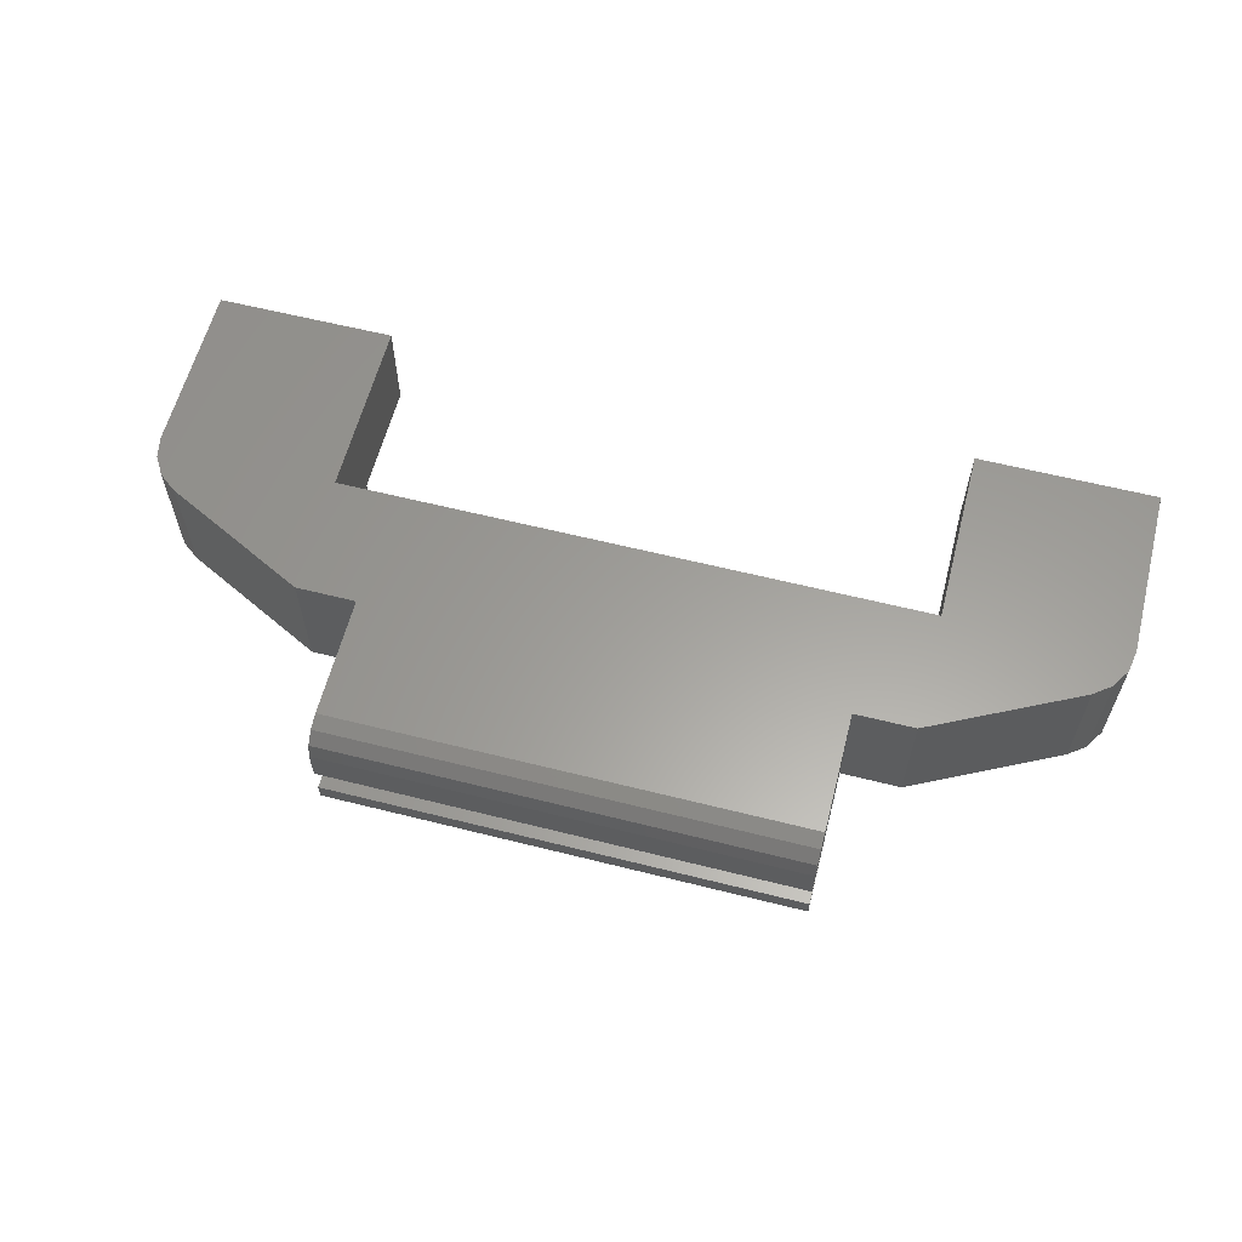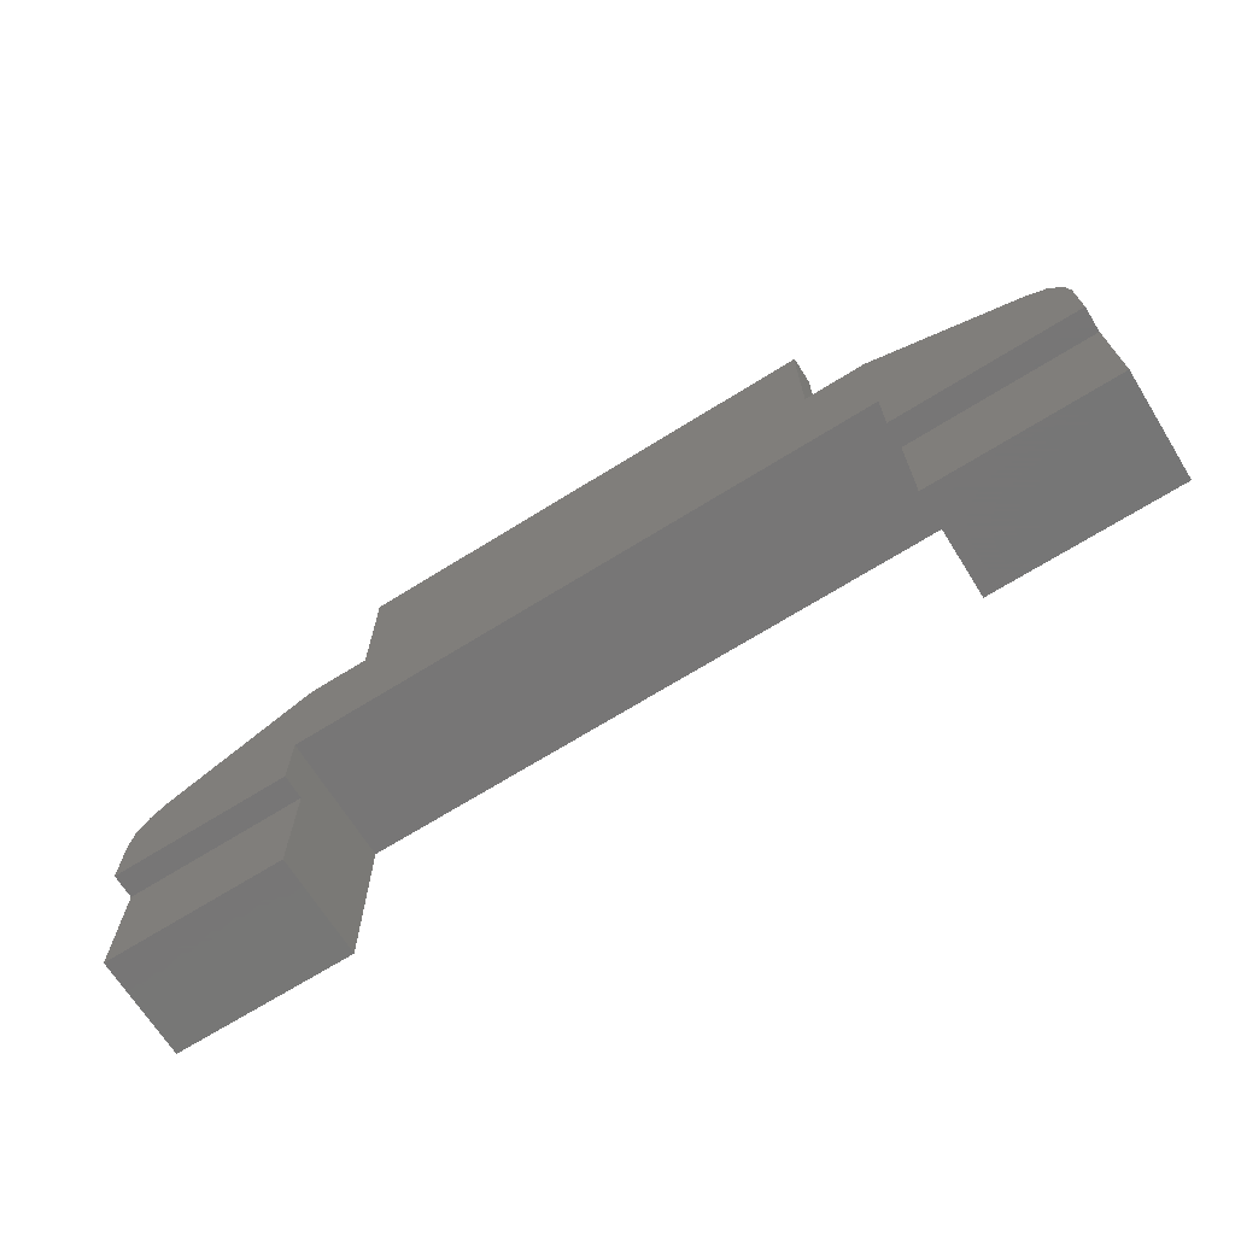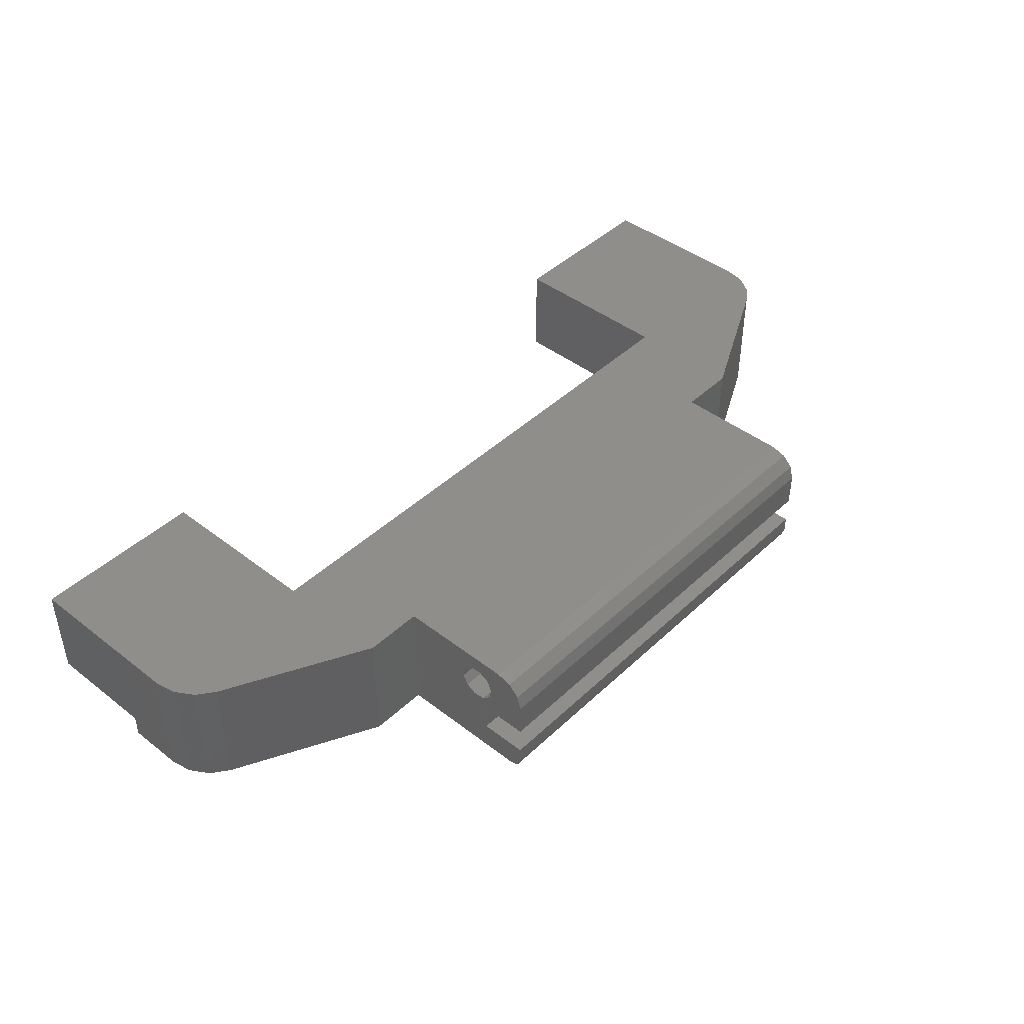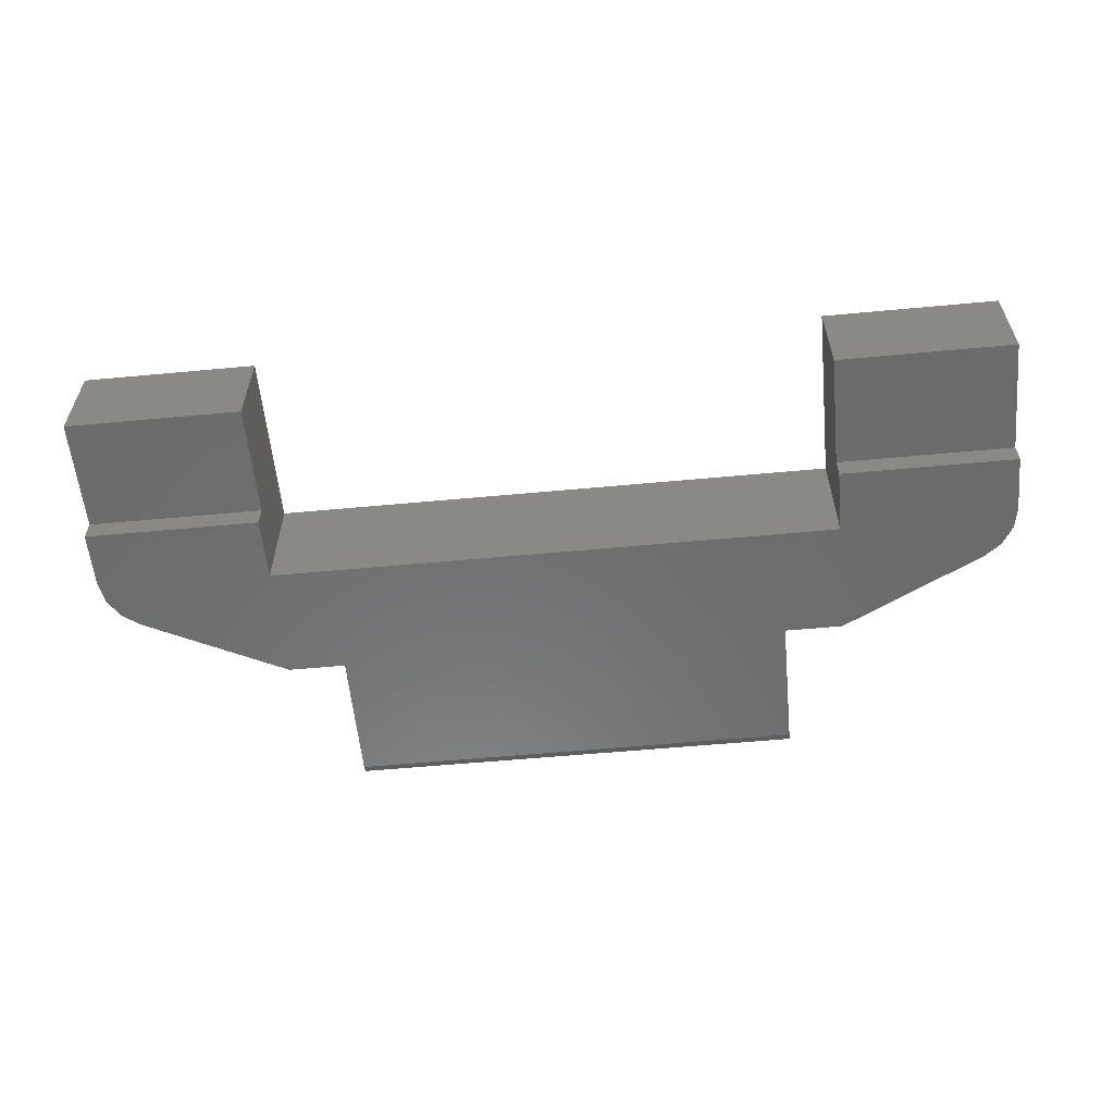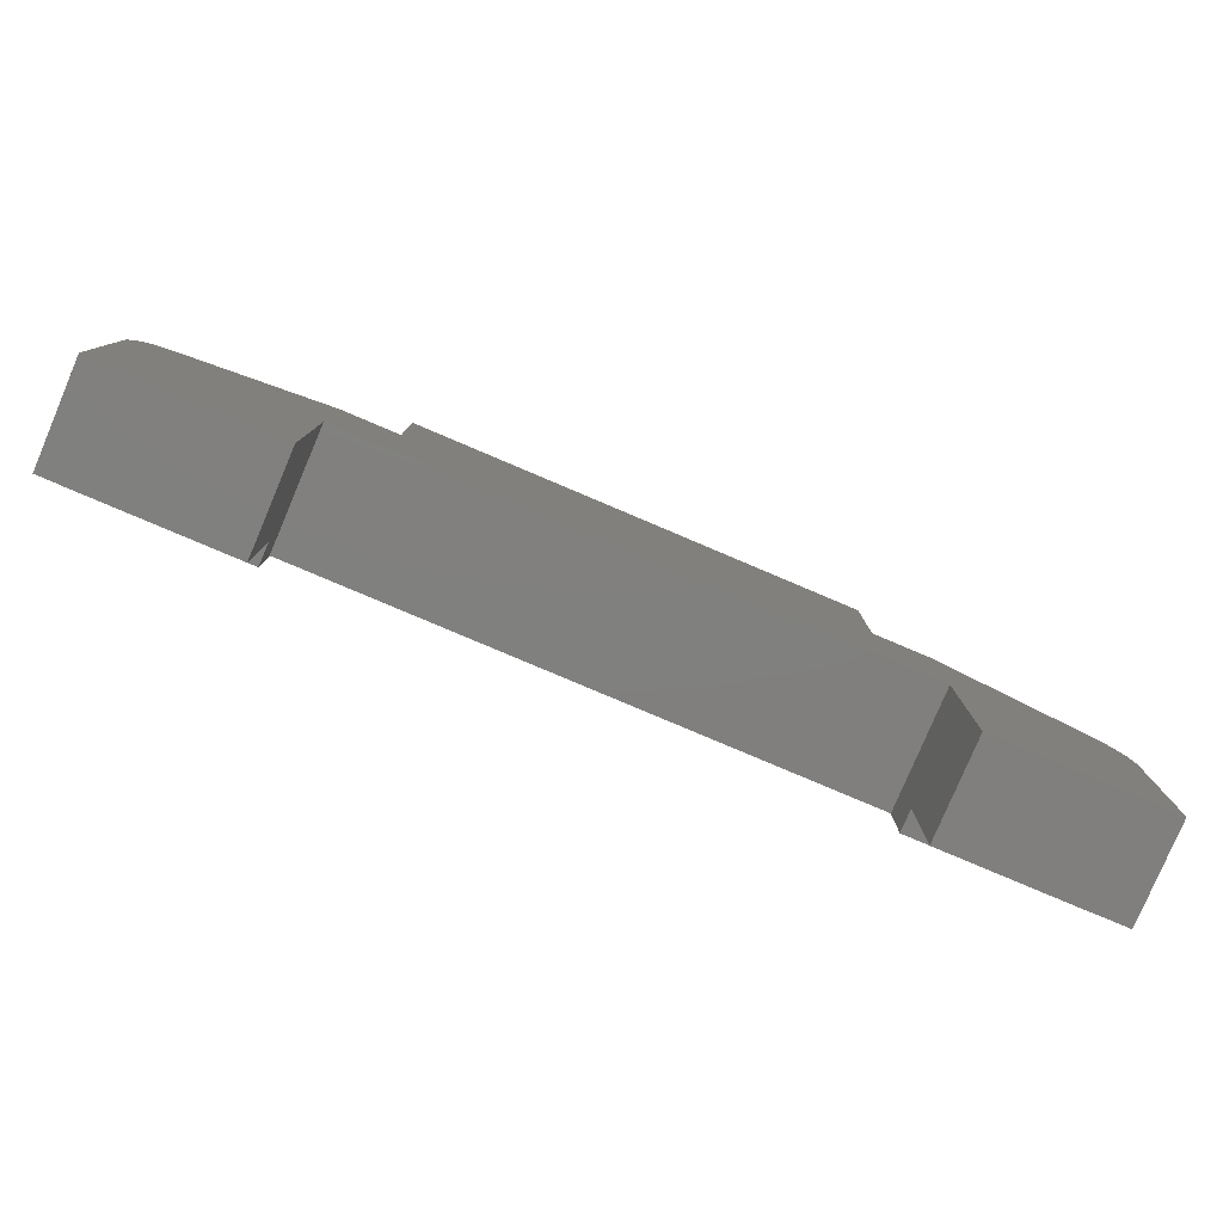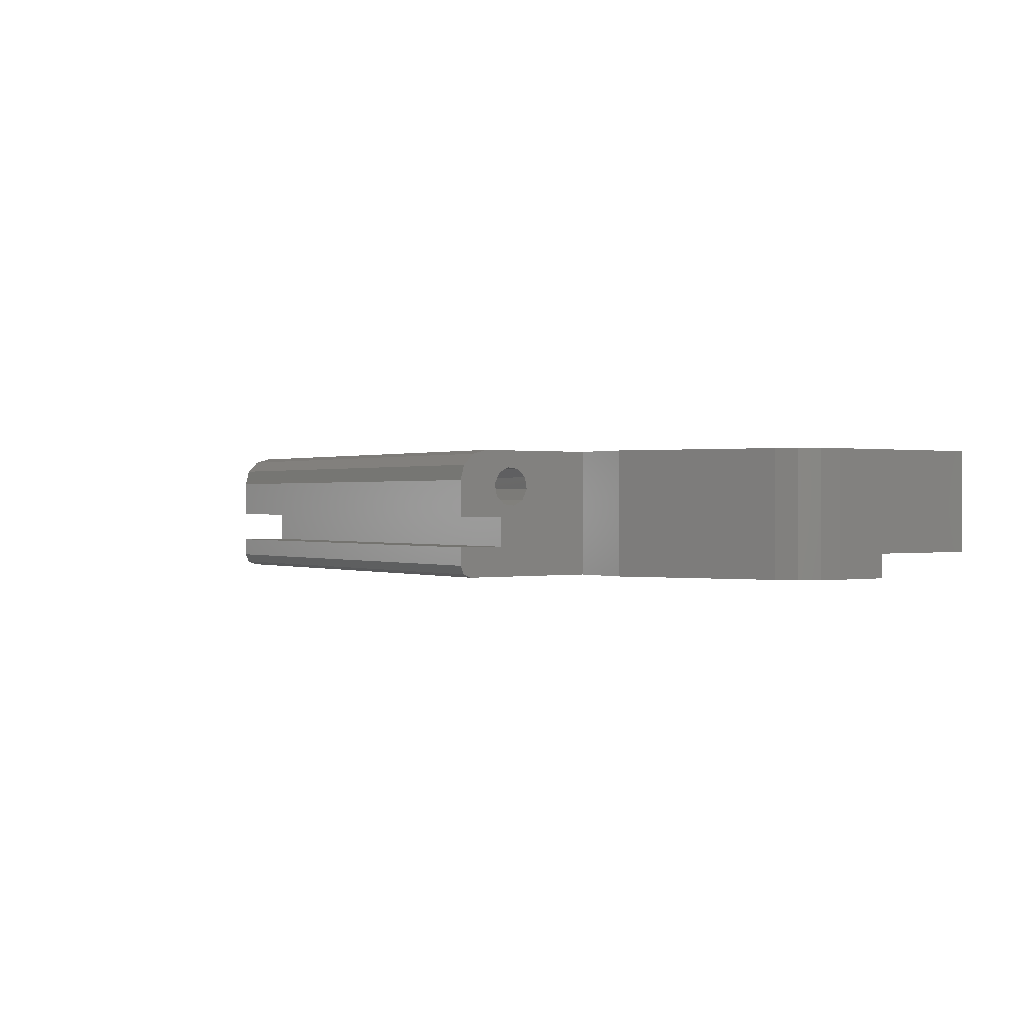
<metadata>
{"format":"stl","ext":"stl","renderer":"f3d","projection":"perspective","resolution":1024,"background":"white","views":[{"elev":60.8,"azim":-165.6,"up":"+Z"},{"elev":-69.0,"azim":-148.0,"up":"+Y"},{"elev":43.6,"azim":132.3,"up":"+Z"},{"elev":-57.9,"azim":5.5,"up":"+Z"},{"elev":-79.9,"azim":-23.0,"up":"+Y"},{"elev":0.3,"azim":-124.9,"up":"+Z"}]}
</metadata>
<code>
# stl→obj: 86 verts, 172 faces
v 39.1 35 17
v 49.1 35 17
v 39.1 35 -4
v 49.1 35 -4
v 73.57 22.76 -4
v 76.5 20.55 -4
v -76.5 20.55 -4
v -73.57 22.76 -4
v -49.1 35 -4
v -39.1 35 -4
v 79.1 4.2 -4
v 49.1 4.2 -4
v 79.1 13.82 -4
v 49.1 15 -4
v 78.43 17.43 -4
v -49.1 4.2 -4
v -79.1 4.2 -4
v -49.1 15 -4
v -79.1 13.82 -4
v -78.43 17.43 -4
v -39.1 58 -4
v 39.1 58 -4
v -73.57 22.76 17
v -76.5 20.55 17
v 76.5 20.55 17
v 73.57 22.76 17
v -39.1 35 17
v -49.1 35 17
v -79.1 -15 17
v -49.1 -15 17
v -79.1 13.82 17
v -49.1 15 17
v -78.43 17.43 17
v -39.1 55 17
v 39.1 55 17
v 78.43 17.43 17
v 49.1 15 17
v 49.1 -15 17
v 79.1 -15 17
v 79.1 13.82 17
v 39.1 52 6
v -39.1 52 6
v 39.1 60 6
v -39.1 60 6
v 39.1 52 1
v -39.1 52 1
v 39.1 47.64 8.769
v -39.1 46.78 10.58
v 39.1 46.78 10.58
v -39.1 47.15 12.56
v 39.1 47.15 12.56
v -39.1 47.64 8.769
v 39.1 49.4 7.806
v -39.1 49.4 7.806
v 39.1 51.39 8.063
v -39.1 51.39 8.063
v 39.1 52.85 9.442
v -39.1 52.85 9.442
v 39.1 52.36 13.23
v -39.1 53.22 11.42
v 39.1 53.22 11.42
v -39.1 52.36 13.23
v 39.1 50.6 14.19
v -39.1 50.6 14.19
v 39.1 48.61 13.94
v -39.1 48.61 13.94
v 39.1 60 12
v -39.1 60 12
v 39.1 60 -2
v -39.1 60 -2
v 39.1 60 1
v -39.1 60 1
v 39.1 59.33 14.5
v -39.1 59.33 14.5
v 39.1 57.5 16.33
v -39.1 57.5 16.33
v -39.1 59.41 -3.414
v 39.1 59.41 -3.414
v -49.1 -15 0
v -49.1 4.2 0
v 49.1 -15 0
v 49.1 4.2 0
v 79.1 -15 0
v 79.1 4.2 0
v -79.1 -15 0
v -79.1 4.2 0
f 1 2 3
f 3 2 4
f 5 6 7
f 5 7 8
f 5 8 9
f 5 9 10
f 5 10 3
f 5 3 4
f 11 12 13
f 13 12 14
f 13 14 15
f 16 17 18
f 18 17 19
f 18 19 20
f 14 18 15
f 15 18 20
f 15 20 6
f 6 20 7
f 21 22 10
f 10 22 3
f 23 24 25
f 23 25 26
f 23 26 2
f 23 2 1
f 23 1 27
f 23 27 28
f 29 30 31
f 31 30 32
f 31 32 33
f 27 1 34
f 34 1 35
f 25 24 36
f 36 24 33
f 36 33 37
f 37 33 32
f 38 39 37
f 37 39 40
f 37 40 36
f 41 42 43
f 43 42 44
f 45 46 41
f 41 46 42
f 47 48 49
f 49 48 50
f 49 50 51
f 48 47 52
f 52 47 53
f 52 53 54
f 54 53 55
f 54 55 56
f 56 55 57
f 56 57 58
f 59 60 61
f 61 60 58
f 61 58 57
f 60 59 62
f 62 59 63
f 62 63 64
f 64 63 65
f 64 65 66
f 66 65 51
f 66 51 50
f 43 44 67
f 67 44 68
f 69 70 71
f 71 70 72
f 46 45 72
f 72 45 71
f 67 68 73
f 73 68 74
f 73 74 75
f 75 74 76
f 75 76 35
f 35 76 34
f 70 69 77
f 77 69 78
f 77 78 21
f 21 78 22
f 26 5 2
f 2 5 4
f 47 49 3
f 1 3 49
f 1 49 51
f 1 51 65
f 1 65 35
f 45 41 55
f 45 55 53
f 45 53 47
f 45 47 3
f 45 3 22
f 45 22 71
f 35 65 63
f 35 63 59
f 35 59 61
f 35 61 73
f 35 73 75
f 57 43 61
f 61 43 67
f 61 67 73
f 43 57 41
f 41 57 55
f 71 22 69
f 69 22 78
f 28 27 9
f 9 27 10
f 23 28 8
f 8 28 9
f 10 48 52
f 27 34 66
f 27 66 50
f 27 50 48
f 27 48 10
f 46 72 21
f 46 21 10
f 46 10 52
f 46 52 54
f 46 54 56
f 46 56 42
f 34 76 74
f 34 74 60
f 34 60 62
f 34 62 64
f 34 64 66
f 74 68 60
f 60 68 44
f 60 44 58
f 44 42 58
f 58 42 56
f 72 70 21
f 21 70 77
f 32 18 37
f 37 18 14
f 30 79 32
f 32 79 80
f 32 80 18
f 18 80 16
f 38 37 81
f 81 37 82
f 37 14 82
f 82 14 12
f 83 84 39
f 39 84 40
f 84 11 40
f 40 11 13
f 5 26 6
f 6 26 25
f 6 25 15
f 15 25 36
f 15 36 13
f 13 36 40
f 85 29 86
f 86 29 31
f 86 31 17
f 17 31 19
f 19 31 20
f 20 31 33
f 20 33 7
f 7 33 24
f 7 24 8
f 8 24 23
f 39 38 83
f 83 38 81
f 12 11 82
f 82 11 84
f 30 29 79
f 79 29 85
f 17 16 86
f 86 16 80
f 81 82 83
f 83 82 84
f 85 86 79
f 79 86 80

</code>
